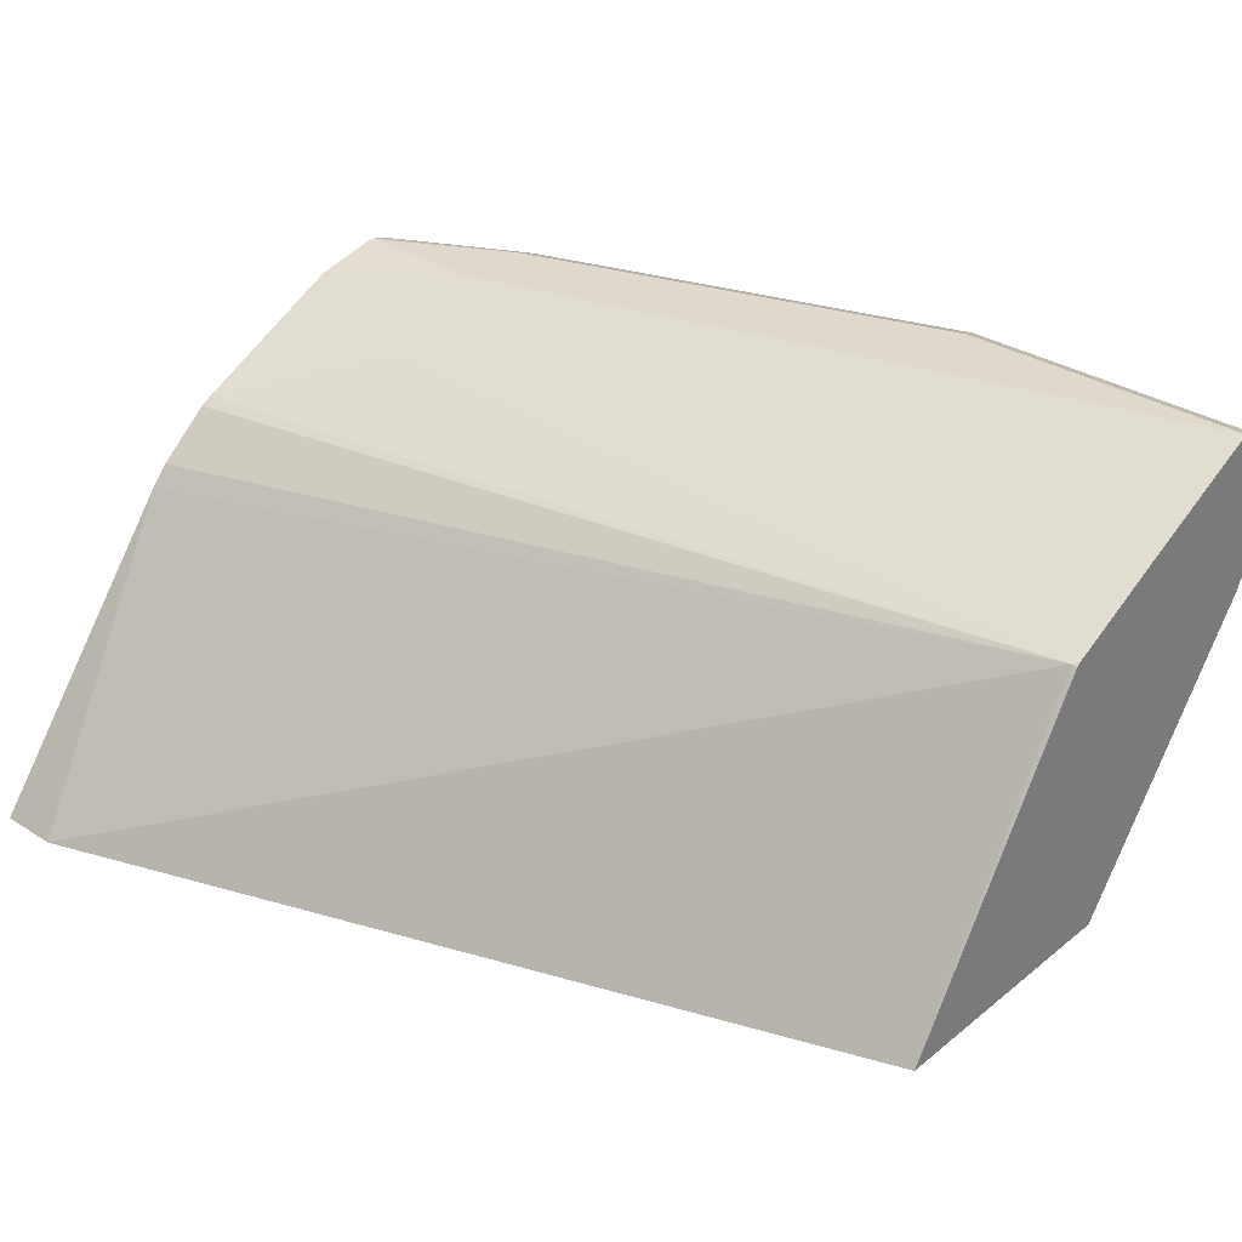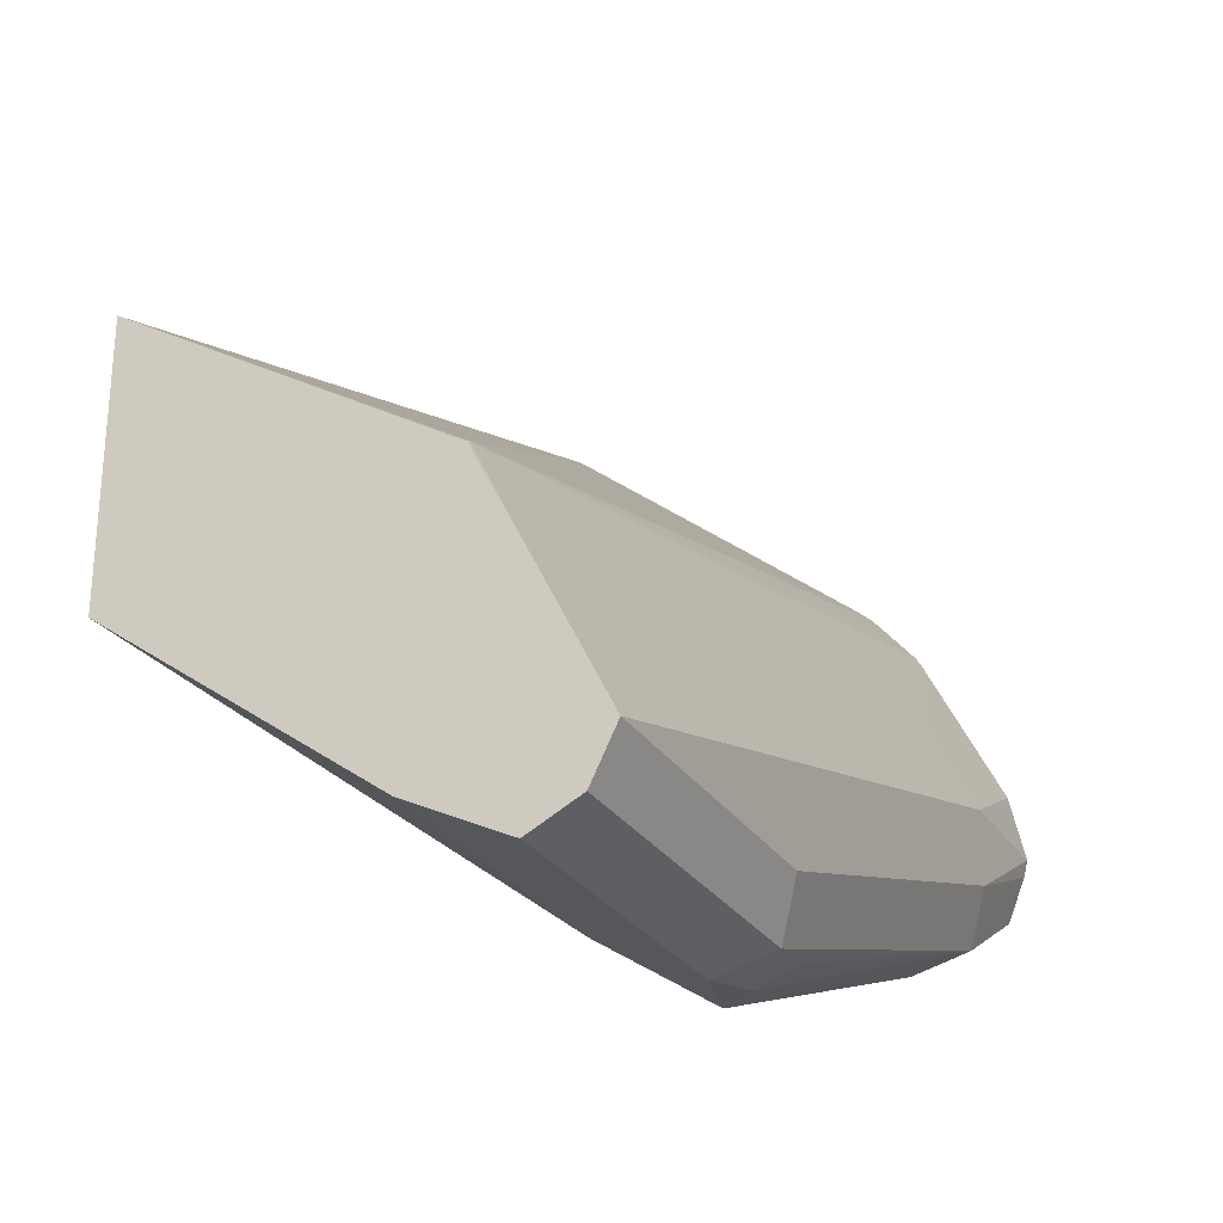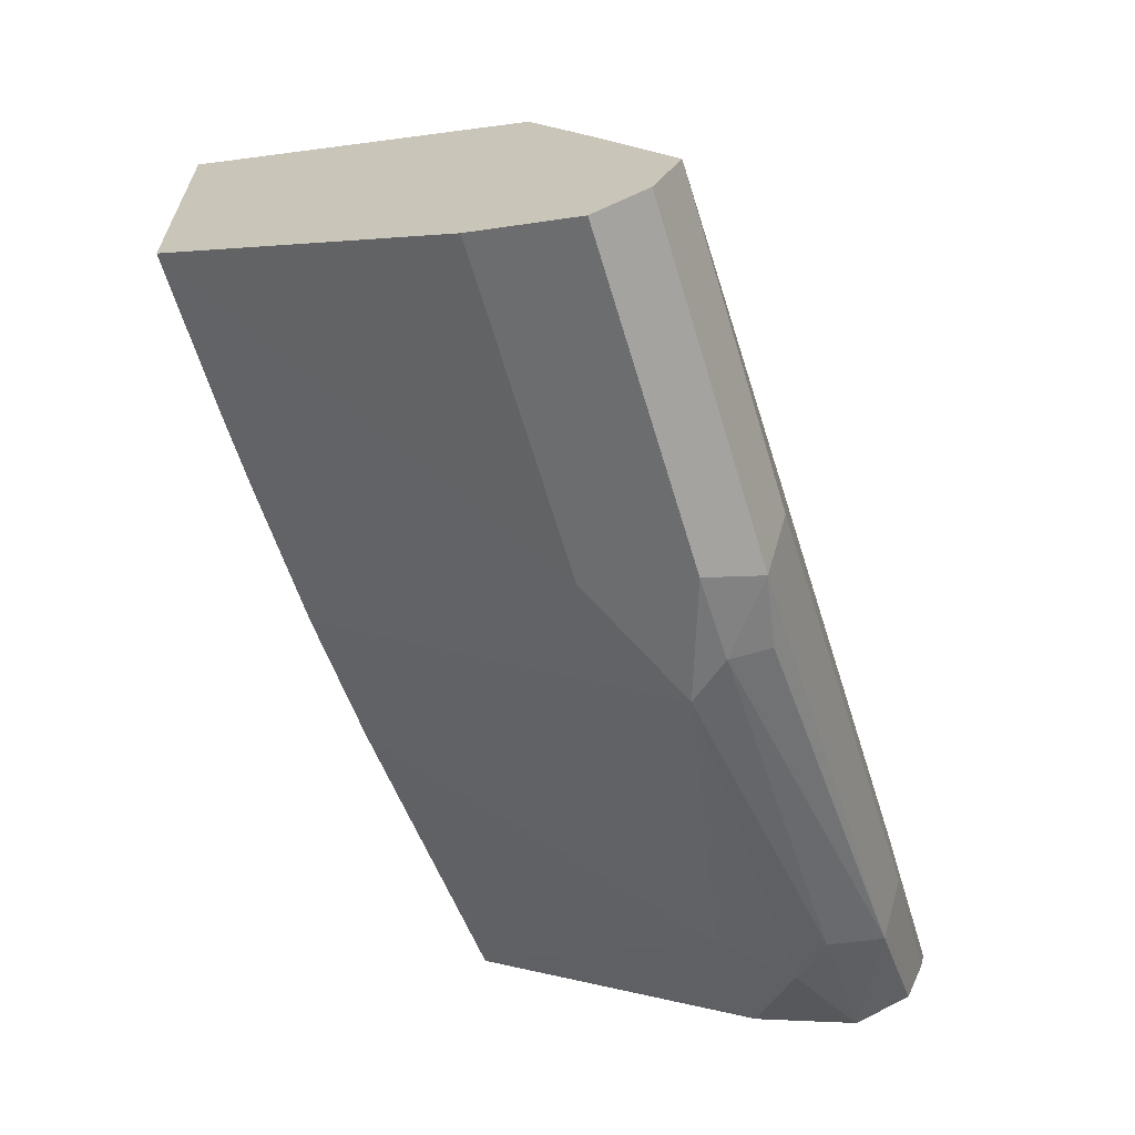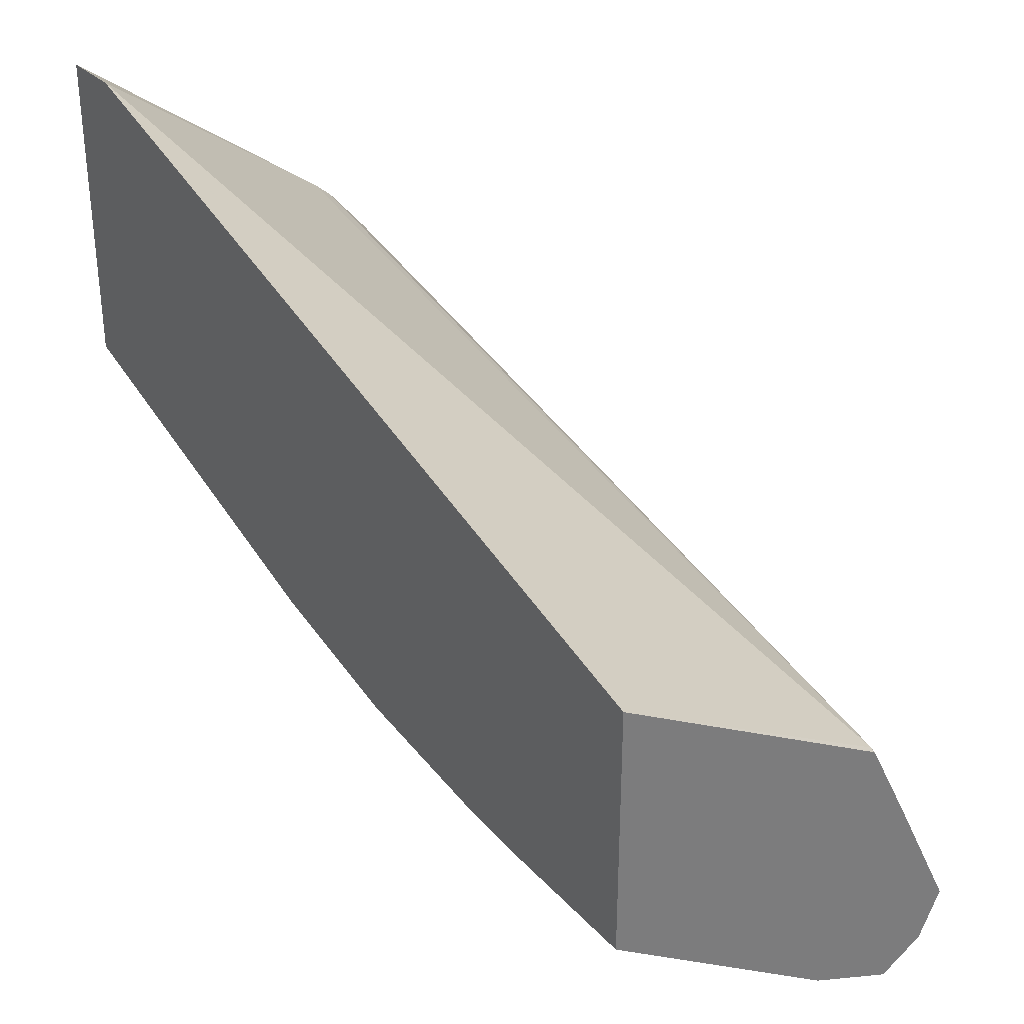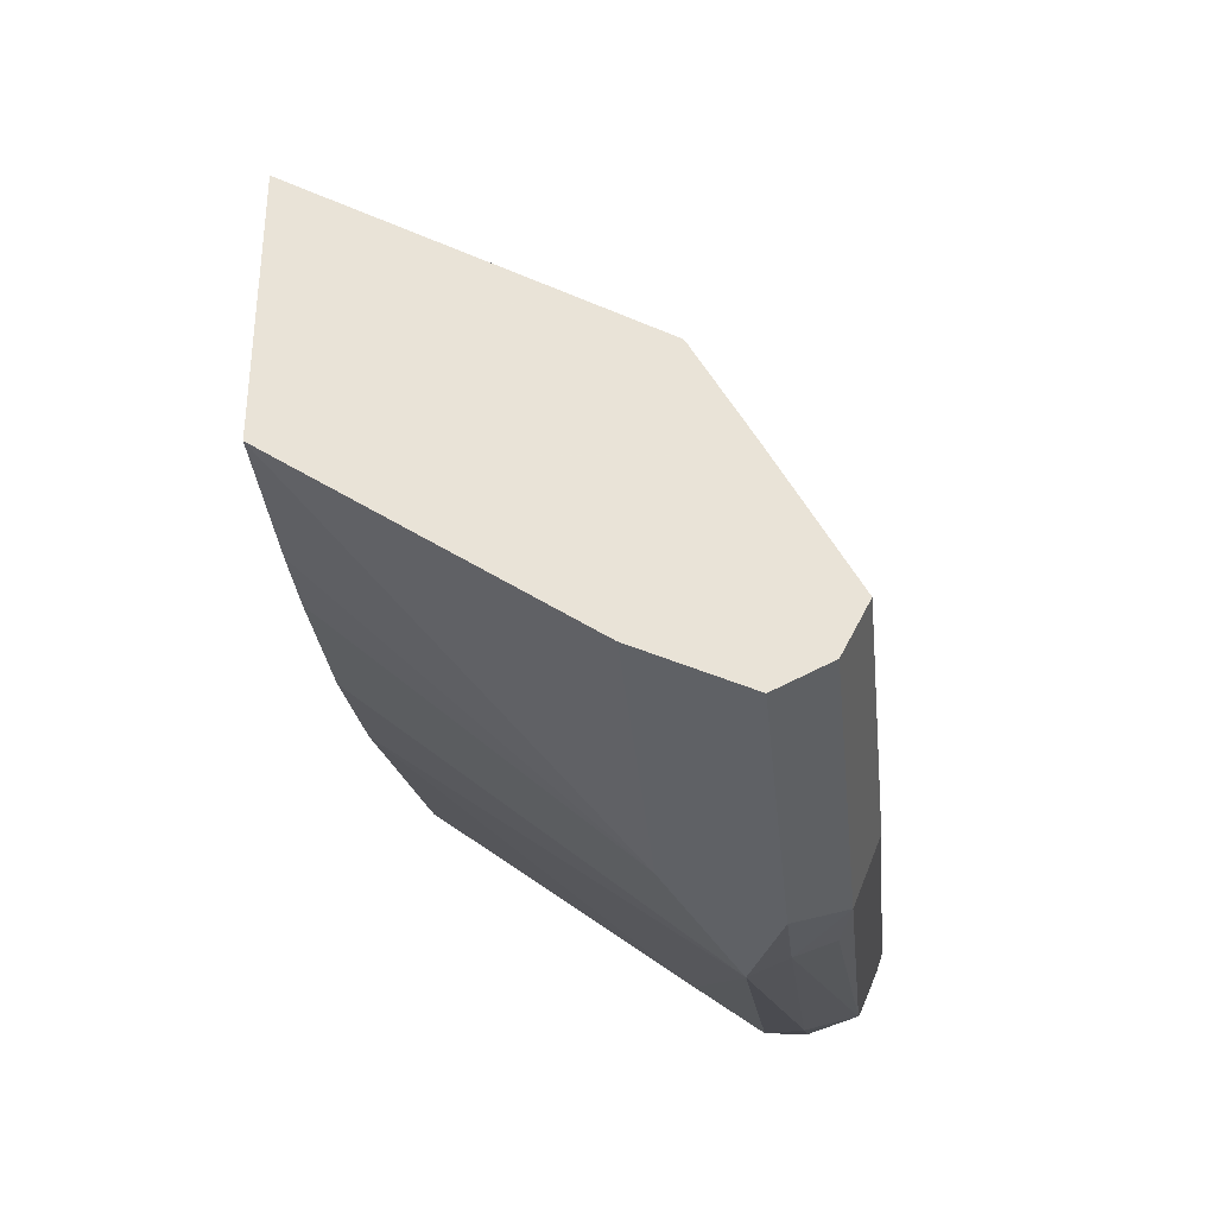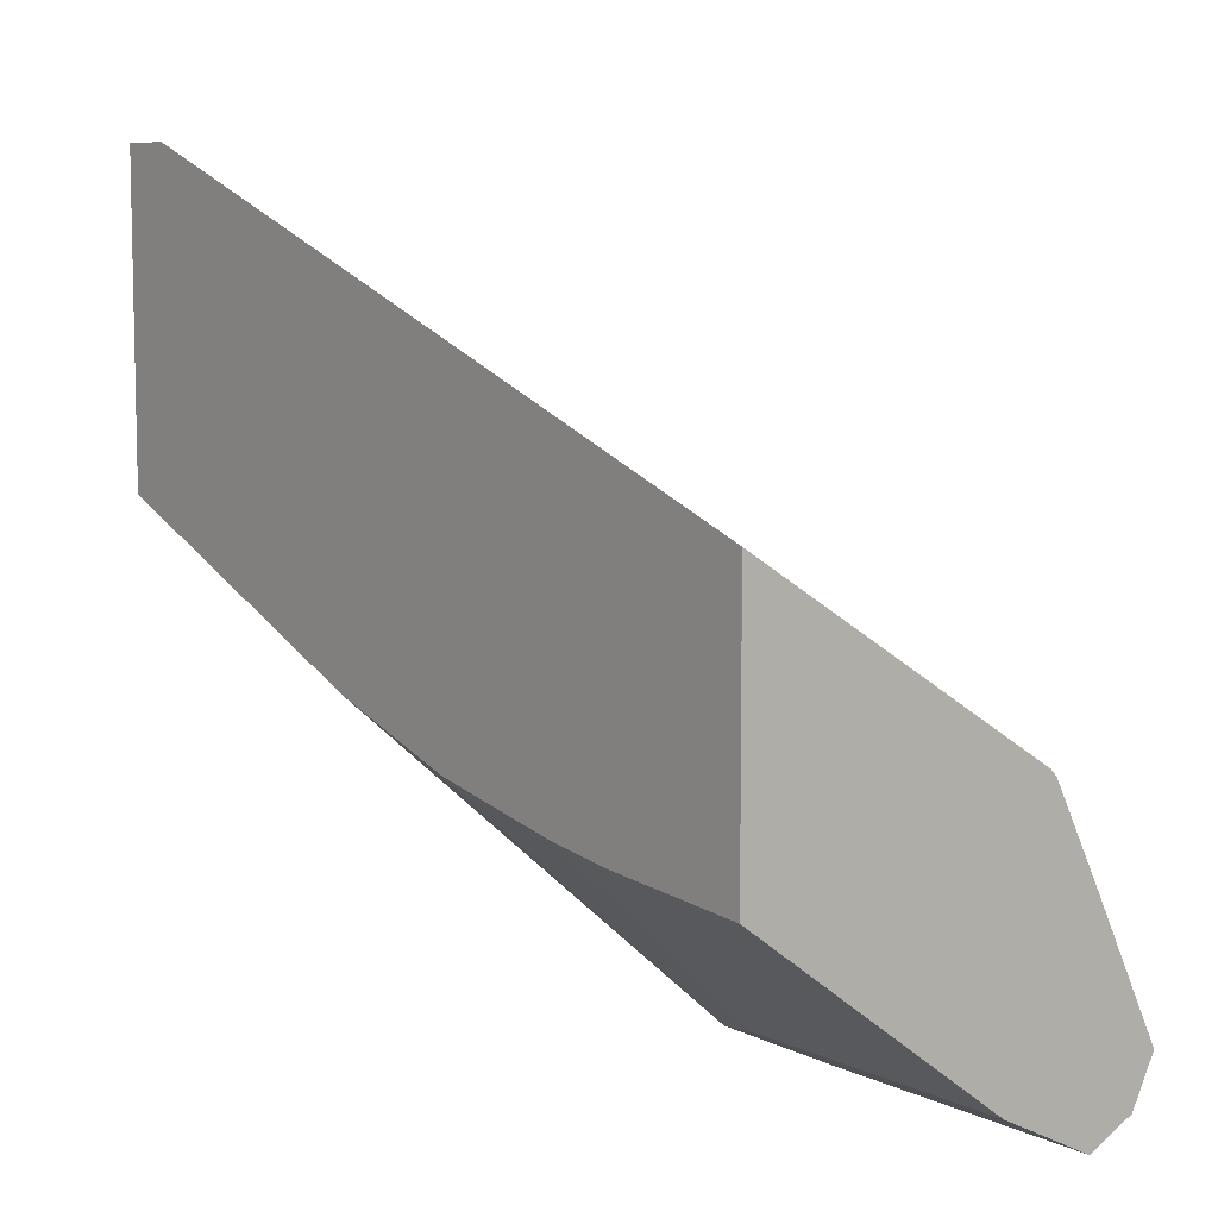
<metadata>
{"format":"obj","ext":"obj","renderer":"f3d","projection":"perspective","resolution":1024,"background":"white","views":[{"elev":32.1,"azim":41.9,"up":"+Y"},{"elev":-27.4,"azim":116.1,"up":"+Z"},{"elev":-65.7,"azim":106.8,"up":"+Z"},{"elev":32.8,"azim":52.2,"up":"+Z"},{"elev":-36.7,"azim":95.6,"up":"+Z"},{"elev":7.9,"azim":52.3,"up":"+Z"}]}
</metadata>
<code>
v -0.2078 0.09593 -0.6454
v -0.09484 0.09593 -0.6075
v -0.2846 0.09593 -0.6143
v -0.2846 0.09593 -0.5436
v -0.2718 0.09593 -0.5436
v -0.2846 0.1567 -0.5899
v -0.09592 0.1652 -0.6501
v -0.09484 0.1648 -0.6505
v -0.09484 0.1655 -0.6513
v -0.09484 0.1762 -0.6721
v -0.2558 0.1812 -0.6341
v -0.2558 0.1918 -0.6554
v -0.09484 0.1918 -0.7034
v -0.09484 0.1758 -0.7194
v -0.09484 0.1865 -0.714
v -0.1652 0.1865 -0.714
v -0.1599 0.1758 -0.7194
v -0.1779 0.1758 -0.7154
v -0.1799 0.1838 -0.7114
v -0.2611 0.1865 -0.6821
v -0.2558 0.1758 -0.6874
v -0.1838 0.1678 -0.7154
v -0.1599 0.1545 -0.7087
v -0.09484 0.1545 -0.7087
v -0.09484 0.09593 -0.6658
v -0.1439 0.09593 -0.6614
v -0.1279 0.09593 -0.6634
v -0.1759 0.09593 -0.6554
v -0.2558 0.1545 -0.6767
v -0.2638 0.1678 -0.6834
v -0.2846 0.1556 -0.6628
v -0.2846 0.1758 -0.673
v -0.2846 0.1871 -0.6684
v -0.2846 0.1703 -0.6047
v -0.2846 0.1886 -0.641
v -0.2846 0.1918 -0.6554
v -0.2846 0.1909 -0.659
v -0.2558 0.1918 -0.6714
v -0.2846 0.1716 -0.6069
v -0.2846 0.1609 -0.5936
v -0.1599 0.1918 -0.7034
f 36 33 35
f 32 31 33
f 34 33 4
f 3 4 33
f 29 1 3
f 31 29 3
f 31 3 33
f 21 30 32
f 21 32 20
f 21 22 30
f 32 30 31
f 31 30 29
f 29 30 22
f 37 33 36
f 29 22 1
f 32 33 20
f 37 20 33
f 40 34 6
f 37 36 38
f 28 26 1
f 19 20 16
f 20 38 16
f 41 13 16
f 41 16 38
f 41 38 13
f 38 12 13
f 6 34 4
f 40 6 7
f 40 7 34
f 39 35 34
f 39 34 7
f 39 7 11
f 39 11 35
f 11 12 35
f 36 35 12
f 36 12 38
f 37 38 20
f 28 1 22
f 35 33 34
f 28 23 26
f 13 2 14
f 8 2 13
f 9 8 13
f 10 9 13
f 10 13 12
f 10 12 11
f 10 7 9
f 15 13 14
f 9 7 8
f 5 2 7
f 5 7 6
f 5 6 4
f 5 4 2
f 2 4 3
f 2 3 1
f 28 22 23
f 8 7 2
f 15 16 13
f 10 11 7
f 17 16 14
f 27 26 23
f 15 14 16
f 27 23 25
f 27 25 26
f 26 25 1
f 25 2 1
f 24 14 25
f 24 25 23
f 24 23 14
f 25 14 2
f 17 23 22
f 18 17 22
f 18 22 21
f 18 21 20
f 18 20 19
f 18 19 16
f 18 16 17
f 17 14 23

</code>
